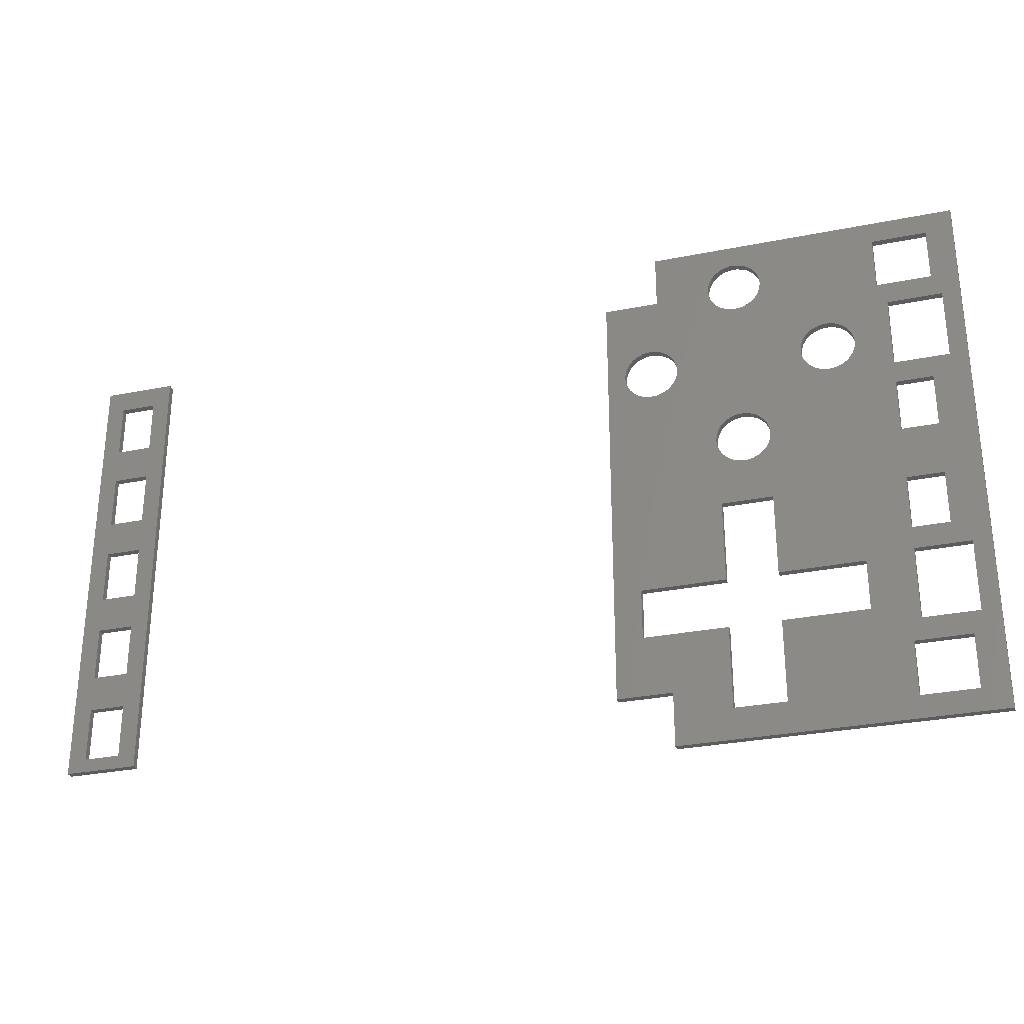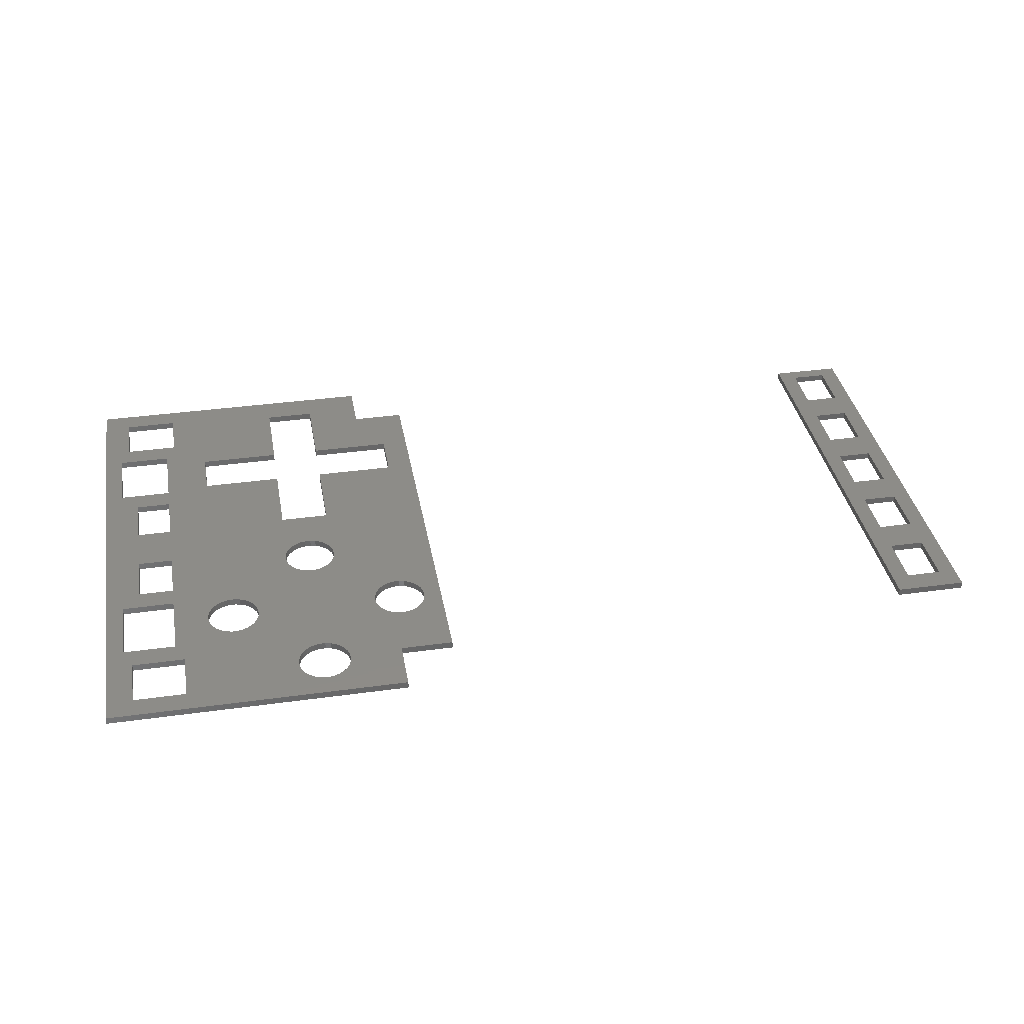
<metadata>
{"format":"stl","ext":"stl","renderer":"f3d","projection":"perspective","resolution":1024,"background":"white","views":[{"elev":-29.5,"azim":16.5,"up":"+Y"},{"elev":36.6,"azim":169.8,"up":"+Z"}]}
</metadata>
<code>
# stl→obj: 376 verts, 808 faces
v 96 9.5 17.4
v 96 15.5 16.6
v 96 15.5 17.4
v 96 9.5 16.6
v 102 9.5 16.6
v 102 15.5 17.4
v 102 15.5 16.6
v 102 9.5 17.4
v 97 28.5 17.4
v 97 34.5 16.6
v 97 34.5 17.4
v 97 28.5 16.6
v 101 28.5 16.6
v 101 34.5 17.4
v 101 34.5 16.6
v 101 28.5 17.4
v 97 40.5 17.4
v 97 46.5 16.6
v 97 46.5 17.4
v 97 40.5 16.6
v 101 40.5 16.6
v 101 46.5 17.4
v 101 46.5 16.6
v 101 40.5 17.4
v 96 59.5 17.4
v 96 65.5 16.6
v 96 65.5 17.4
v 96 59.5 16.6
v 102 59.5 16.6
v 102 65.5 17.4
v 102 65.5 16.6
v 102 59.5 17.4
v 82.93 61.88 16.6
v 83 62.5 17.4
v 83 62.5 16.6
v 82.93 61.88 17.4
v 82.93 63.12 16.6
v 82.74 63.72 17.4
v 82.74 63.72 16.6
v 82.93 63.12 17.4
v 77.07 61.88 17.4
v 77 62.5 16.6
v 77 62.5 17.4
v 77.07 61.88 16.6
v 79.07 65.35 16.6
v 79.69 65.48 17.4
v 79.07 65.35 17.4
v 79.69 65.48 16.6
v 81.5 65.1 16.6
v 82.01 64.73 17.4
v 81.5 65.1 17.4
v 82.01 64.73 16.6
v 78.5 59.9 16.6
v 77.99 60.27 17.4
v 78.5 59.9 17.4
v 77.99 60.27 16.6
v 79.07 59.65 16.6
v 79.07 59.65 17.4
v 77.57 64.26 17.4
v 77.99 64.73 16.6
v 77.99 64.73 17.4
v 77.57 64.26 16.6
v 82.43 64.26 17.4
v 82.43 64.26 16.6
v 77.26 61.28 17.4
v 77.26 61.28 16.6
v 77.57 60.74 16.6
v 77.57 60.74 17.4
v 79.69 59.52 16.6
v 79.69 59.52 17.4
v 80.93 59.65 16.6
v 80.31 59.52 17.4
v 80.93 59.65 17.4
v 80.31 59.52 16.6
v 82.01 60.27 16.6
v 81.5 59.9 17.4
v 82.01 60.27 17.4
v 81.5 59.9 16.6
v 82.43 60.74 16.6
v 82.74 61.28 17.4
v 82.74 61.28 16.6
v 82.43 60.74 17.4
v 77.07 63.12 17.4
v 77.26 63.72 16.6
v 77.26 63.72 17.4
v 77.07 63.12 16.6
v 78.5 65.1 17.4
v 78.5 65.1 16.6
v 80.31 65.48 16.6
v 80.93 65.35 17.4
v 80.31 65.48 17.4
v 80.93 65.35 16.6
v 92.93 53.12 16.6
v 92.74 53.72 17.4
v 92.74 53.72 16.6
v 92.93 53.12 17.4
v 93 52.5 16.6
v 93 52.5 17.4
v 89.07 55.35 16.6
v 89.69 55.48 17.4
v 89.07 55.35 17.4
v 89.69 55.48 16.6
v 91.5 55.1 16.6
v 92.01 54.73 17.4
v 91.5 55.1 17.4
v 92.01 54.73 16.6
v 89.07 49.65 16.6
v 88.5 49.9 17.4
v 89.07 49.65 17.4
v 88.5 49.9 16.6
v 87.57 54.26 17.4
v 87.99 54.73 16.6
v 87.99 54.73 17.4
v 87.57 54.26 16.6
v 92.43 54.26 17.4
v 92.43 54.26 16.6
v 87.26 51.28 17.4
v 87.07 51.88 16.6
v 87.07 51.88 17.4
v 87.26 51.28 16.6
v 87.99 50.27 17.4
v 87.57 50.74 16.6
v 87.57 50.74 17.4
v 87.99 50.27 16.6
v 89.69 49.52 16.6
v 89.69 49.52 17.4
v 90.93 49.65 16.6
v 90.31 49.52 17.4
v 90.93 49.65 17.4
v 90.31 49.52 16.6
v 92.01 50.27 16.6
v 91.5 49.9 17.4
v 92.01 50.27 17.4
v 91.5 49.9 16.6
v 92.43 50.74 16.6
v 92.74 51.28 17.4
v 92.74 51.28 16.6
v 92.43 50.74 17.4
v 92.93 51.88 16.6
v 92.93 51.88 17.4
v 87.07 53.12 17.4
v 87.26 53.72 16.6
v 87.26 53.72 17.4
v 87.07 53.12 16.6
v 88.5 55.1 17.4
v 88.5 55.1 16.6
v 87 52.5 17.4
v 87 52.5 16.6
v 90.31 55.48 16.6
v 90.93 55.35 17.4
v 90.31 55.48 17.4
v 90.93 55.35 16.6
v 82.93 43.12 16.6
v 82.74 43.72 17.4
v 82.74 43.72 16.6
v 82.93 43.12 17.4
v 77.07 41.88 17.4
v 77 42.5 16.6
v 77 42.5 17.4
v 77.07 41.88 16.6
v 83 42.5 16.6
v 83 42.5 17.4
v 79.07 45.35 16.6
v 79.69 45.48 17.4
v 79.07 45.35 17.4
v 79.69 45.48 16.6
v 81.5 45.1 16.6
v 82.01 44.73 17.4
v 81.5 45.1 17.4
v 82.01 44.73 16.6
v 79.07 39.65 16.6
v 78.5 39.9 17.4
v 79.07 39.65 17.4
v 78.5 39.9 16.6
v 77.57 44.26 17.4
v 77.99 44.73 16.6
v 77.99 44.73 17.4
v 77.57 44.26 16.6
v 80.31 45.48 16.6
v 80.93 45.35 17.4
v 80.31 45.48 17.4
v 80.93 45.35 16.6
v 82.43 44.26 17.4
v 82.43 44.26 16.6
v 77.26 41.28 17.4
v 77.26 41.28 16.6
v 77.99 40.27 17.4
v 77.57 40.74 16.6
v 77.57 40.74 17.4
v 77.99 40.27 16.6
v 79.69 39.52 16.6
v 79.69 39.52 17.4
v 80.93 39.65 16.6
v 80.31 39.52 17.4
v 80.93 39.65 17.4
v 80.31 39.52 16.6
v 82.01 40.27 16.6
v 81.5 39.9 17.4
v 82.01 40.27 17.4
v 81.5 39.9 16.6
v 82.43 40.74 16.6
v 82.74 41.28 17.4
v 82.74 41.28 16.6
v 82.43 40.74 17.4
v 82.93 41.88 16.6
v 82.93 41.88 17.4
v 77.07 43.12 17.4
v 77.26 43.72 16.6
v 77.26 43.72 17.4
v 77.07 43.12 16.6
v 78.5 45.1 17.4
v 78.5 45.1 16.6
v 72.93 53.12 16.6
v 72.74 53.72 17.4
v 72.74 53.72 16.6
v 72.93 53.12 17.4
v 73 52.5 16.6
v 73 52.5 17.4
v 69.07 55.35 16.6
v 69.69 55.48 17.4
v 69.07 55.35 17.4
v 69.69 55.48 16.6
v 70.93 55.35 16.6
v 71.5 55.1 17.4
v 70.93 55.35 17.4
v 71.5 55.1 16.6
v 68.5 49.9 16.6
v 67.99 50.27 17.4
v 68.5 49.9 17.4
v 67.99 50.27 16.6
v 69.07 49.65 16.6
v 69.07 49.65 17.4
v 67.57 54.26 17.4
v 67.99 54.73 16.6
v 67.99 54.73 17.4
v 67.57 54.26 16.6
v 68.5 55.1 16.6
v 68.5 55.1 17.4
v 70.31 55.48 16.6
v 70.31 55.48 17.4
v 72.43 54.26 16.6
v 72.01 54.73 17.4
v 72.01 54.73 16.6
v 72.43 54.26 17.4
v 67.26 51.28 17.4
v 67.07 51.88 16.6
v 67.07 51.88 17.4
v 67.26 51.28 16.6
v 67.57 50.74 16.6
v 67.57 50.74 17.4
v 69.69 49.52 16.6
v 69.69 49.52 17.4
v 70.93 49.65 16.6
v 70.31 49.52 17.4
v 70.93 49.65 17.4
v 70.31 49.52 16.6
v 72.01 50.27 16.6
v 71.5 49.9 17.4
v 72.01 50.27 17.4
v 71.5 49.9 16.6
v 72.43 50.74 16.6
v 72.74 51.28 17.4
v 72.74 51.28 16.6
v 72.43 50.74 17.4
v 72.93 51.88 16.6
v 72.93 51.88 17.4
v 67.07 53.12 17.4
v 67.26 53.72 16.6
v 67.26 53.72 17.4
v 67.07 53.12 16.6
v 67 52.5 17.4
v 67 52.5 16.6
v 4 13.5 17.4
v 4 19.5 16.6
v 4 19.5 17.4
v 4 13.5 16.6
v 8 13.5 16.6
v 8 19.5 17.4
v 8 19.5 16.6
v 8 13.5 17.4
v 4 23.5 17.4
v 4 29.5 16.6
v 4 29.5 17.4
v 4 23.5 16.6
v 8 23.5 16.6
v 8 29.5 17.4
v 8 29.5 16.6
v 8 23.5 17.4
v 4 33.5 17.4
v 4 39.5 16.6
v 4 39.5 17.4
v 4 33.5 16.6
v 8 33.5 16.6
v 8 39.5 17.4
v 8 39.5 16.6
v 8 33.5 17.4
v 4 43.5 17.4
v 4 49.5 16.6
v 4 49.5 17.4
v 4 43.5 16.6
v 8 43.5 16.6
v 8 49.5 17.4
v 8 49.5 16.6
v 8 43.5 17.4
v 4 53.5 17.4
v 4 59.5 16.6
v 4 59.5 17.4
v 4 53.5 16.6
v 8 53.5 16.6
v 8 59.5 17.4
v 8 59.5 16.6
v 8 53.5 17.4
v 92 19.7 16.6
v 82.8 19.7 17.4
v 92 19.7 17.4
v 82.8 19.7 16.6
v 92 25.3 17.4
v 92 25.3 16.6
v 82.8 25.3 16.6
v 82.8 25.3 17.4
v 82.8 34.5 17.4
v 82.8 34.5 16.6
v 77.2 34.5 16.6
v 77.2 34.5 17.4
v 77.2 25.3 17.4
v 77.2 25.3 16.6
v 68 25.3 16.6
v 68 25.3 17.4
v 68 19.7 17.4
v 68 19.7 16.6
v 77.2 19.7 16.6
v 77.2 19.7 17.4
v 77.2 10.5 17.4
v 77.2 10.5 16.6
v 82.8 10.5 16.6
v 82.8 10.5 17.4
v 65 13 16.6
v 65 62 17.4
v 65 62 16.6
v 65 13 17.4
v 71 13 17.4
v 71 62 17.4
v 97 18 17.4
v 103 18 17.4
v 103 49 17.4
v 97 49 17.4
v 105 68 17.4
v 103 57 17.4
v 71 68 17.4
v 105 7 17.4
v 103 26 17.4
v 97 26 17.4
v 71 7 17.4
v 97 57 17.4
v 105 68 16.6
v 105 7 16.6
v 71 68 16.6
v 71 62 16.6
v 97 57 16.6
v 103 57 16.6
v 97 49 16.6
v 103 26 16.6
v 97 26 16.6
v 103 18 16.6
v 71 7 16.6
v 71 13 16.6
v 103 49 16.6
v 97 18 16.6
v 2 12 16.6
v 2 62 17.4
v 2 62 16.6
v 2 12 17.4
v 10 62 17.4
v 10 12 17.4
v 10 62 16.6
v 10 12 16.6
f 1 2 3
f 2 1 4
f 5 6 7
f 6 5 8
f 2 6 3
f 6 2 7
f 5 1 8
f 1 5 4
f 9 10 11
f 10 9 12
f 13 14 15
f 14 13 16
f 10 14 11
f 14 10 15
f 13 9 16
f 9 13 12
f 17 18 19
f 18 17 20
f 21 22 23
f 22 21 24
f 18 22 19
f 22 18 23
f 21 17 24
f 17 21 20
f 25 26 27
f 26 25 28
f 29 30 31
f 30 29 32
f 29 25 32
f 25 29 28
f 26 30 27
f 30 26 31
f 33 34 35
f 34 33 36
f 37 38 39
f 38 37 40
f 41 42 43
f 42 41 44
f 35 40 37
f 40 35 34
f 45 46 47
f 46 45 48
f 49 50 51
f 50 49 52
f 53 54 55
f 54 53 56
f 57 55 58
f 55 57 53
f 59 60 61
f 60 59 62
f 39 63 64
f 63 39 38
f 65 44 41
f 44 65 66
f 54 67 68
f 67 54 56
f 69 58 70
f 58 69 57
f 71 72 73
f 72 71 74
f 75 76 77
f 76 75 78
f 79 80 81
f 80 79 82
f 83 84 85
f 84 83 86
f 60 87 61
f 87 60 88
f 88 47 87
f 47 88 45
f 85 62 59
f 62 85 84
f 43 86 83
f 86 43 42
f 89 90 91
f 90 89 92
f 92 51 90
f 51 92 49
f 48 91 46
f 91 48 89
f 64 50 52
f 50 64 63
f 68 66 65
f 66 68 67
f 74 70 72
f 70 74 69
f 78 73 76
f 73 78 71
f 75 82 79
f 82 75 77
f 81 36 33
f 36 81 80
f 93 94 95
f 94 93 96
f 97 96 93
f 96 97 98
f 99 100 101
f 100 99 102
f 103 104 105
f 104 103 106
f 107 108 109
f 108 107 110
f 111 112 113
f 112 111 114
f 95 115 116
f 115 95 94
f 117 118 119
f 118 117 120
f 121 122 123
f 122 121 124
f 125 109 126
f 109 125 107
f 127 128 129
f 128 127 130
f 131 132 133
f 132 131 134
f 135 136 137
f 136 135 138
f 139 98 97
f 98 139 140
f 141 142 143
f 142 141 144
f 112 145 113
f 145 112 146
f 146 101 145
f 101 146 99
f 143 114 111
f 114 143 142
f 147 144 141
f 144 147 148
f 149 150 151
f 150 149 152
f 152 105 150
f 105 152 103
f 102 151 100
f 151 102 149
f 116 104 106
f 104 116 115
f 123 120 117
f 120 123 122
f 110 121 108
f 121 110 124
f 130 126 128
f 126 130 125
f 134 129 132
f 129 134 127
f 131 138 135
f 138 131 133
f 137 140 139
f 140 137 136
f 119 148 147
f 148 119 118
f 153 154 155
f 154 153 156
f 157 158 159
f 158 157 160
f 161 156 153
f 156 161 162
f 163 164 165
f 164 163 166
f 167 168 169
f 168 167 170
f 171 172 173
f 172 171 174
f 175 176 177
f 176 175 178
f 179 180 181
f 180 179 182
f 155 183 184
f 183 155 154
f 185 160 157
f 160 185 186
f 187 188 189
f 188 187 190
f 191 173 192
f 173 191 171
f 193 194 195
f 194 193 196
f 197 198 199
f 198 197 200
f 201 202 203
f 202 201 204
f 205 162 161
f 162 205 206
f 207 208 209
f 208 207 210
f 176 211 177
f 211 176 212
f 212 165 211
f 165 212 163
f 209 178 175
f 178 209 208
f 159 210 207
f 210 159 158
f 166 181 164
f 181 166 179
f 182 169 180
f 169 182 167
f 189 186 185
f 186 189 188
f 174 187 172
f 187 174 190
f 196 192 194
f 192 196 191
f 200 195 198
f 195 200 193
f 197 204 201
f 204 197 199
f 203 206 205
f 206 203 202
f 184 168 170
f 168 184 183
f 213 214 215
f 214 213 216
f 217 216 213
f 216 217 218
f 219 220 221
f 220 219 222
f 223 224 225
f 224 223 226
f 227 228 229
f 228 227 230
f 231 229 232
f 229 231 227
f 233 234 235
f 234 233 236
f 237 221 238
f 221 237 219
f 239 225 240
f 225 239 223
f 241 242 243
f 242 241 244
f 245 246 247
f 246 245 248
f 228 249 250
f 249 228 230
f 251 232 252
f 232 251 231
f 253 254 255
f 254 253 256
f 257 258 259
f 258 257 260
f 261 262 263
f 262 261 264
f 265 218 217
f 218 265 266
f 267 268 269
f 268 267 270
f 234 238 235
f 238 234 237
f 269 236 233
f 236 269 268
f 271 270 267
f 270 271 272
f 222 240 220
f 240 222 239
f 226 242 224
f 242 226 243
f 215 244 241
f 244 215 214
f 250 248 245
f 248 250 249
f 256 252 254
f 252 256 251
f 260 255 258
f 255 260 253
f 257 264 261
f 264 257 259
f 263 266 265
f 266 263 262
f 247 272 271
f 272 247 246
f 273 274 275
f 274 273 276
f 277 278 279
f 278 277 280
f 274 278 275
f 278 274 279
f 277 273 280
f 273 277 276
f 281 282 283
f 282 281 284
f 285 286 287
f 286 285 288
f 285 281 288
f 281 285 284
f 282 286 283
f 286 282 287
f 289 290 291
f 290 289 292
f 293 294 295
f 294 293 296
f 290 294 291
f 294 290 295
f 293 289 296
f 289 293 292
f 297 298 299
f 298 297 300
f 301 302 303
f 302 301 304
f 301 297 304
f 297 301 300
f 298 302 299
f 302 298 303
f 305 306 307
f 306 305 308
f 309 310 311
f 310 309 312
f 309 305 312
f 305 309 308
f 306 310 307
f 310 306 311
f 313 314 315
f 314 313 316
f 313 317 318
f 317 313 315
f 319 317 320
f 317 319 318
f 319 321 322
f 321 319 320
f 323 321 324
f 321 323 322
f 325 323 324
f 323 325 326
f 327 325 328
f 325 327 326
f 329 327 328
f 327 329 330
f 331 329 332
f 329 331 330
f 333 331 332
f 331 333 334
f 335 333 336
f 333 335 334
f 335 314 316
f 314 335 336
f 337 338 339
f 338 337 340
f 332 341 333
f 329 341 332
f 245 328 250
f 247 328 245
f 328 247 340
f 338 247 271
f 247 338 340
f 329 340 341
f 328 340 329
f 17 202 321
f 204 321 202
f 199 321 204
f 198 321 199
f 195 321 198
f 194 321 195
f 192 321 194
f 324 192 173
f 324 173 172
f 324 172 187
f 324 187 189
f 192 324 321
f 185 324 189
f 157 324 185
f 232 324 157
f 252 157 159
f 177 259 175
f 258 175 259
f 175 258 209
f 255 209 258
f 209 255 207
f 254 207 255
f 207 254 159
f 252 159 254
f 157 252 232
f 324 232 328
f 328 232 229
f 324 328 325
f 250 328 228
f 228 328 229
f 76 111 77
f 147 156 162
f 111 76 143
f 147 154 156
f 73 143 76
f 147 183 154
f 143 73 141
f 147 168 183
f 72 141 73
f 147 169 168
f 141 72 147
f 147 180 169
f 181 147 72
f 147 181 180
f 70 181 72
f 70 164 181
f 216 70 58
f 70 218 164
f 214 58 55
f 266 164 218
f 244 55 54
f 164 266 165
f 242 54 68
f 262 165 266
f 342 68 65
f 165 262 211
f 342 65 41
f 264 211 262
f 342 41 43
f 211 264 177
f 19 128 17
f 162 17 128
f 202 17 206
f 162 128 126
f 162 126 109
f 162 109 108
f 162 108 121
f 162 121 123
f 162 123 117
f 162 117 119
f 113 77 111
f 147 162 119
f 17 162 206
f 17 321 11
f 11 321 317
f 317 321 320
f 17 14 24
f 14 17 11
f 343 6 344
f 343 3 6
f 129 19 132
f 24 345 22
f 346 22 345
f 22 346 19
f 345 347 348
f 32 347 30
f 347 27 30
f 34 25 27
f 128 19 129
f 25 98 140
f 25 96 98
f 25 94 96
f 25 115 94
f 25 104 115
f 25 105 104
f 25 150 105
f 25 151 150
f 25 100 151
f 25 34 100
f 36 100 34
f 100 36 101
f 80 101 36
f 77 113 82
f 145 82 113
f 82 145 80
f 101 80 145
f 91 27 347
f 27 40 34
f 27 38 40
f 27 63 38
f 27 50 63
f 27 51 50
f 27 90 51
f 27 91 90
f 349 91 347
f 259 177 264
f 342 43 83
f 342 83 85
f 70 216 218
f 58 214 216
f 55 244 214
f 54 242 244
f 349 85 59
f 68 342 224
f 91 349 46
f 349 47 46
f 349 87 47
f 349 61 87
f 349 59 61
f 85 349 342
f 68 224 242
f 342 225 224
f 342 240 225
f 342 220 240
f 342 221 220
f 338 221 342
f 221 338 238
f 238 338 235
f 235 338 233
f 267 338 271
f 269 338 267
f 233 338 269
f 347 345 350
f 351 350 345
f 344 350 351
f 6 350 344
f 8 350 6
f 1 350 8
f 315 352 317
f 352 315 343
f 11 317 9
f 9 317 352
f 343 315 3
f 336 3 315
f 336 315 314
f 3 336 1
f 353 1 336
f 353 336 333
f 1 353 350
f 353 333 341
f 347 32 348
f 32 354 348
f 140 354 25
f 354 140 346
f 136 346 140
f 138 346 136
f 133 346 138
f 346 133 19
f 132 19 133
f 25 354 32
f 345 24 351
f 14 351 24
f 16 351 14
f 352 16 9
f 16 352 351
f 350 355 347
f 355 350 356
f 355 349 347
f 349 355 357
f 223 358 226
f 239 358 223
f 222 358 239
f 219 358 222
f 339 219 237
f 339 237 234
f 339 234 236
f 339 236 268
f 219 339 358
f 270 339 268
f 272 339 270
f 246 339 272
f 327 323 326
f 231 323 327
f 243 56 241
f 323 231 160
f 210 265 217
f 210 263 265
f 210 261 263
f 210 257 261
f 210 260 257
f 210 253 260
f 210 256 253
f 251 160 231
f 158 251 256
f 160 251 158
f 231 327 227
f 227 327 230
f 167 122 170
f 148 33 35
f 122 167 120
f 148 81 33
f 182 120 167
f 148 79 81
f 120 182 118
f 148 75 79
f 179 118 182
f 148 78 75
f 118 179 148
f 148 71 78
f 74 148 179
f 148 74 71
f 166 74 179
f 166 69 74
f 217 166 163
f 166 217 69
f 217 163 212
f 213 69 217
f 217 212 176
f 69 213 57
f 217 176 178
f 215 57 213
f 217 178 208
f 57 215 53
f 217 208 210
f 241 53 215
f 256 210 158
f 53 241 56
f 20 131 135
f 20 134 131
f 20 127 134
f 203 20 322
f 161 20 205
f 20 130 127
f 130 161 125
f 153 125 161
f 125 153 107
f 155 107 153
f 107 155 110
f 170 124 184
f 110 184 124
f 184 110 155
f 322 318 319
f 20 161 130
f 20 203 205
f 322 201 203
f 322 197 201
f 322 200 197
f 322 193 200
f 322 196 193
f 322 191 196
f 323 191 322
f 191 323 171
f 171 323 174
f 174 323 190
f 190 323 188
f 323 186 188
f 186 323 160
f 313 335 316
f 10 21 15
f 21 10 20
f 359 29 360
f 359 28 29
f 139 361 137
f 15 362 13
f 363 13 362
f 13 363 12
f 362 356 364
f 7 356 5
f 356 4 5
f 335 2 4
f 361 97 359
f 93 359 97
f 95 359 93
f 97 361 139
f 318 2 313
f 10 322 20
f 20 135 137
f 2 335 313
f 365 4 356
f 4 365 335
f 335 365 334
f 366 334 365
f 334 366 331
f 366 330 331
f 337 327 330
f 327 249 230
f 327 248 249
f 246 327 337
f 327 246 248
f 339 246 337
f 337 330 366
f 356 362 355
f 367 355 362
f 360 355 367
f 29 355 360
f 31 355 29
f 26 355 31
f 116 359 95
f 106 359 116
f 359 106 28
f 103 28 106
f 152 28 103
f 149 28 152
f 102 28 149
f 35 28 102
f 35 102 99
f 35 99 146
f 35 146 112
f 35 112 114
f 124 170 122
f 148 35 144
f 144 35 142
f 35 114 142
f 28 35 26
f 37 26 35
f 39 26 37
f 64 26 39
f 52 26 64
f 49 26 52
f 92 26 49
f 89 26 92
f 26 89 355
f 357 89 48
f 56 243 67
f 226 67 243
f 358 67 226
f 67 358 66
f 66 358 44
f 42 358 86
f 86 358 84
f 44 358 42
f 357 84 358
f 84 357 62
f 62 357 60
f 60 357 88
f 89 357 355
f 45 357 48
f 88 357 45
f 356 7 364
f 7 368 364
f 318 368 2
f 368 318 363
f 363 318 12
f 318 10 12
f 322 10 318
f 20 137 18
f 18 137 361
f 2 368 7
f 362 15 367
f 21 367 15
f 23 367 21
f 361 23 18
f 23 361 367
f 365 350 353
f 350 365 356
f 365 341 366
f 341 365 353
f 337 341 340
f 341 337 366
f 358 349 357
f 349 358 342
f 358 338 342
f 338 358 339
f 364 351 362
f 351 364 344
f 343 363 352
f 363 343 368
f 364 343 344
f 343 364 368
f 363 351 352
f 351 363 362
f 367 348 360
f 348 367 345
f 346 359 354
f 359 346 361
f 367 346 345
f 346 367 361
f 359 348 354
f 348 359 360
f 369 370 371
f 370 369 372
f 281 278 288
f 278 281 275
f 289 286 296
f 286 289 283
f 297 294 304
f 294 297 291
f 305 302 312
f 302 305 299
f 312 373 310
f 373 307 310
f 370 305 307
f 305 370 299
f 299 370 297
f 297 370 291
f 291 370 289
f 372 289 370
f 289 372 283
f 283 372 281
f 281 372 275
f 370 307 373
f 302 373 312
f 304 373 302
f 294 373 304
f 373 294 374
f 296 374 294
f 286 374 296
f 288 374 286
f 278 374 288
f 280 374 278
f 273 374 280
f 273 372 374
f 275 372 273
f 374 375 373
f 375 374 376
f 298 309 303
f 309 298 308
f 290 301 295
f 301 290 300
f 282 293 287
f 293 282 292
f 274 285 279
f 285 274 284
f 279 376 277
f 376 276 277
f 369 274 276
f 274 369 284
f 284 369 282
f 282 369 292
f 292 369 290
f 371 290 369
f 290 371 300
f 300 371 298
f 298 371 308
f 369 276 376
f 285 376 279
f 287 376 285
f 293 376 287
f 376 293 375
f 295 375 293
f 301 375 295
f 303 375 301
f 309 375 303
f 311 375 309
f 306 375 311
f 306 371 375
f 308 371 306
f 369 374 372
f 374 369 376
f 375 370 373
f 370 375 371

</code>
